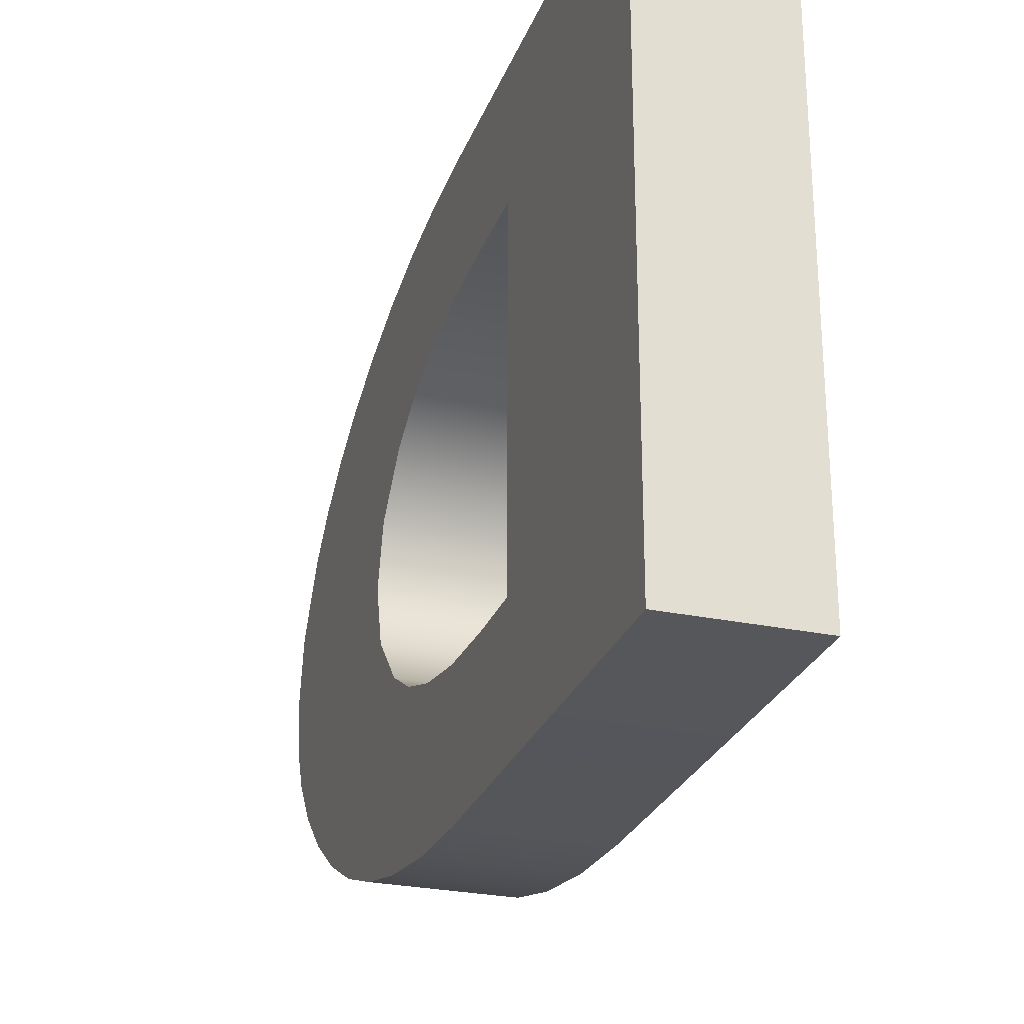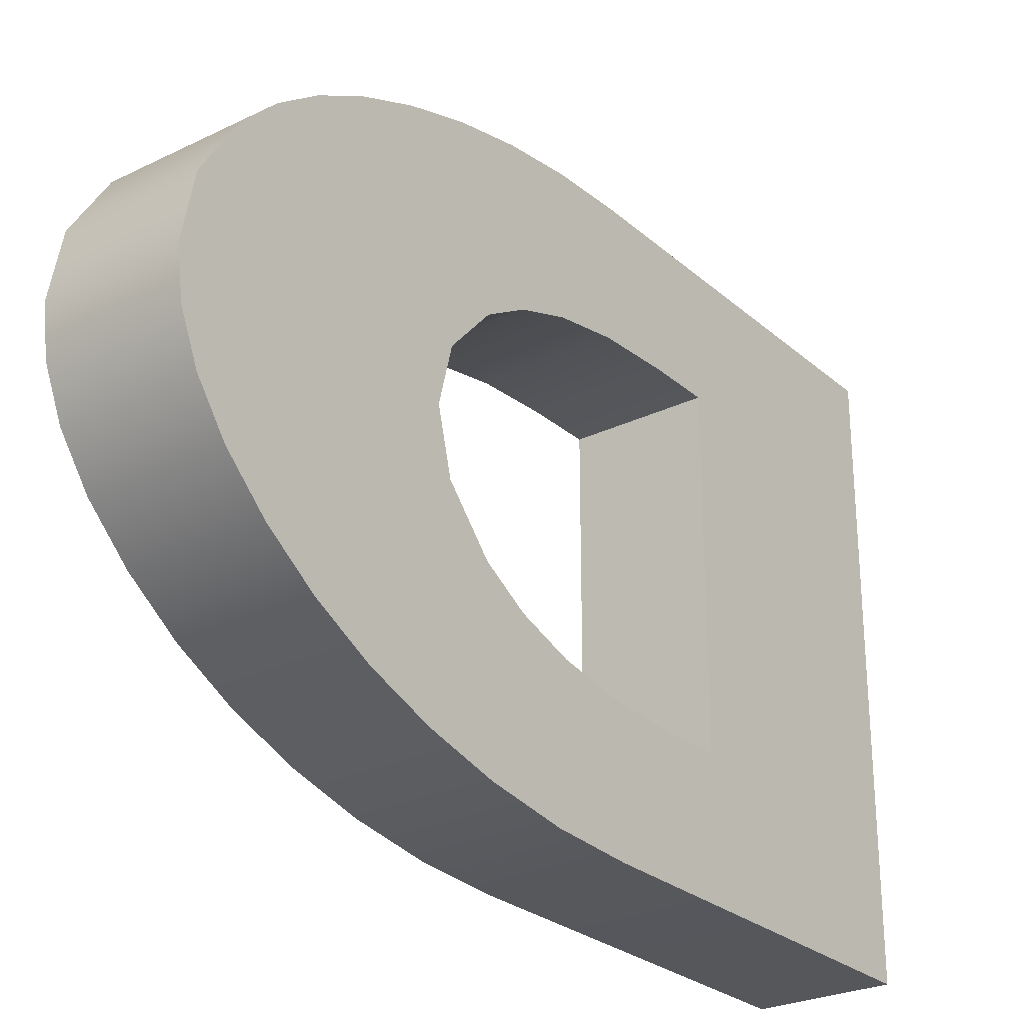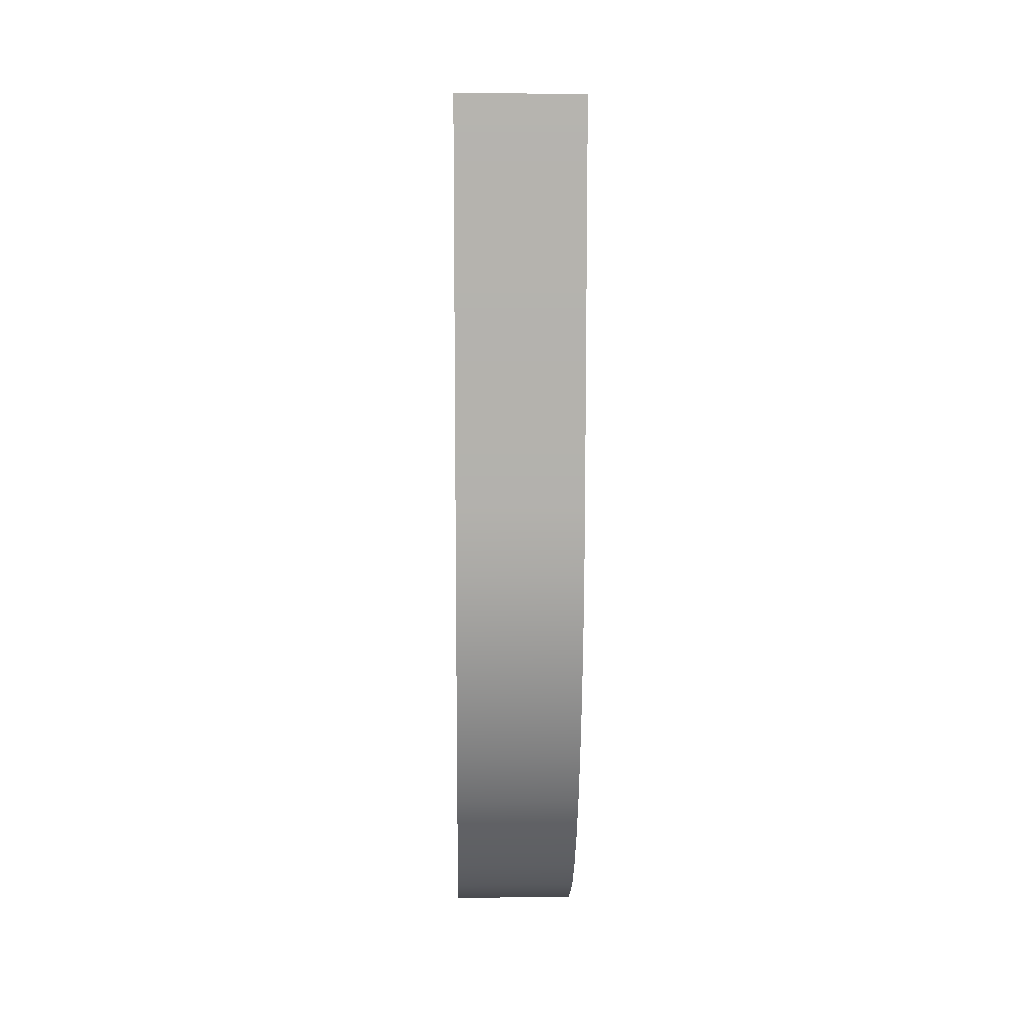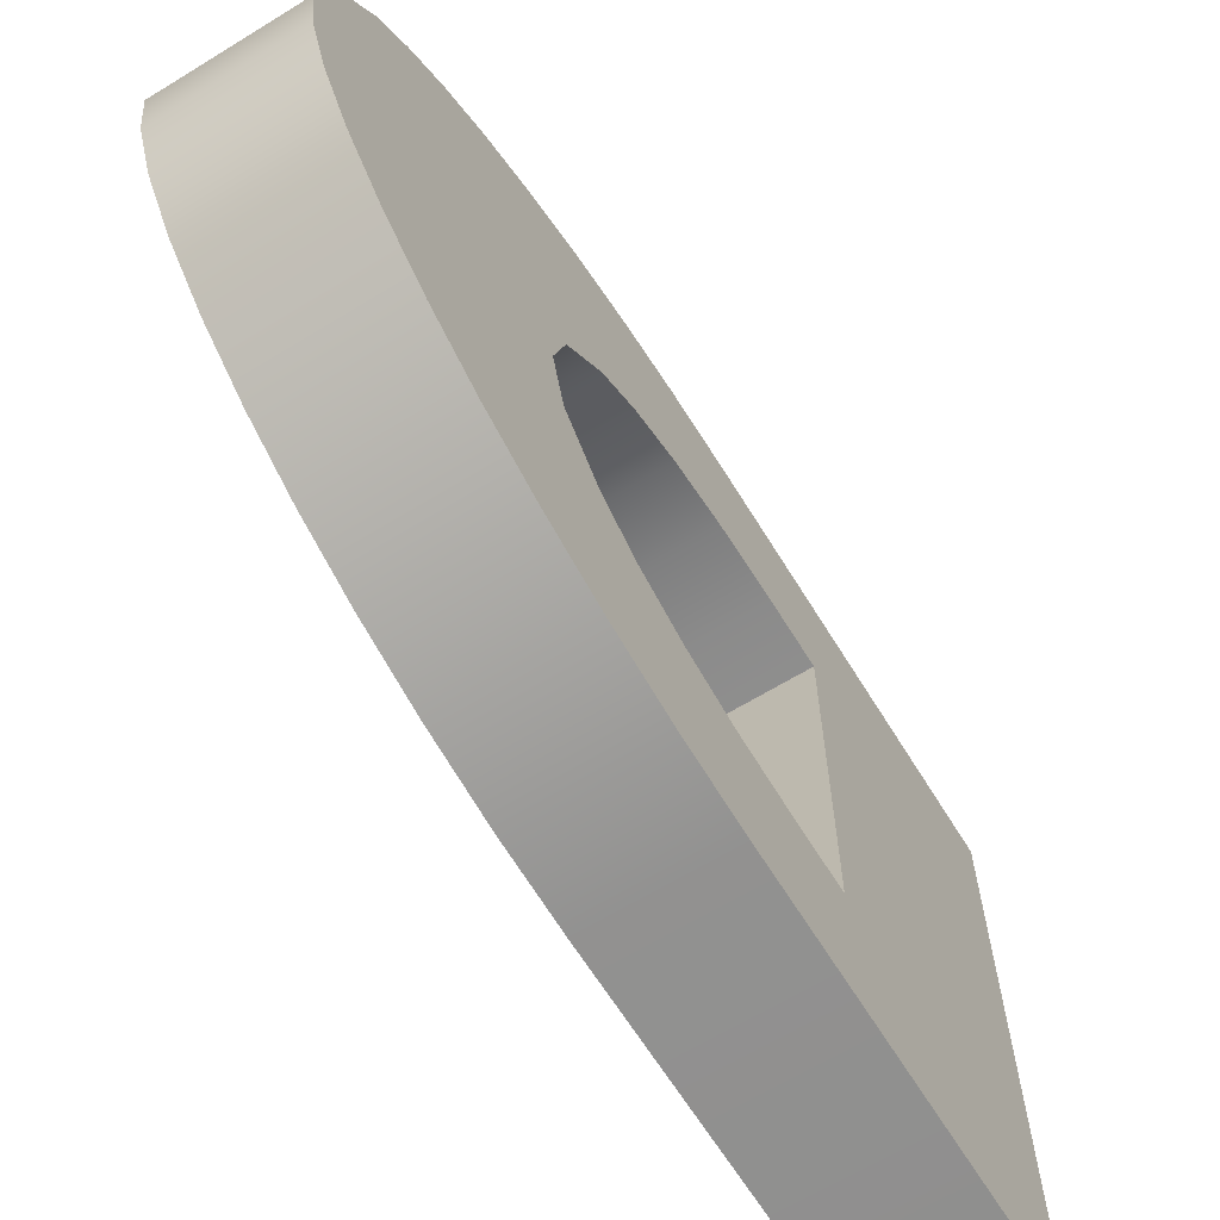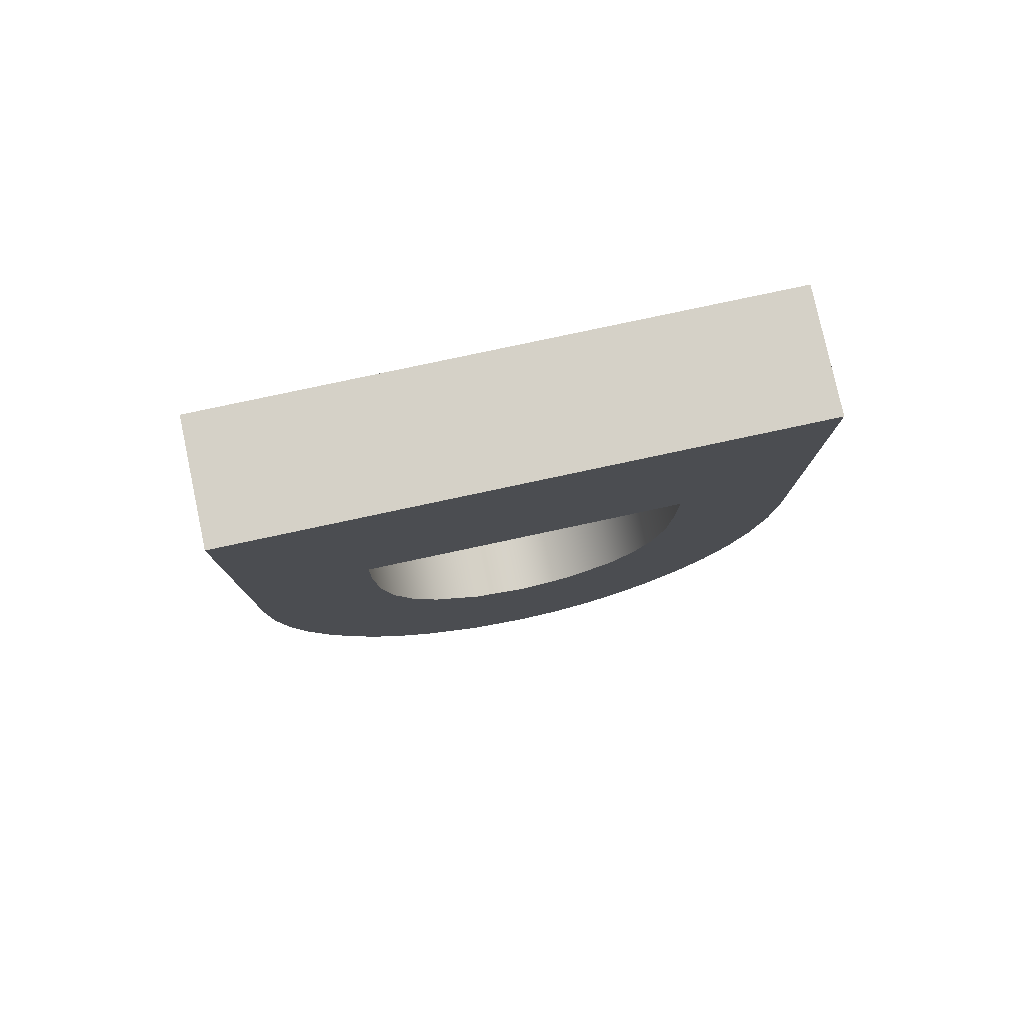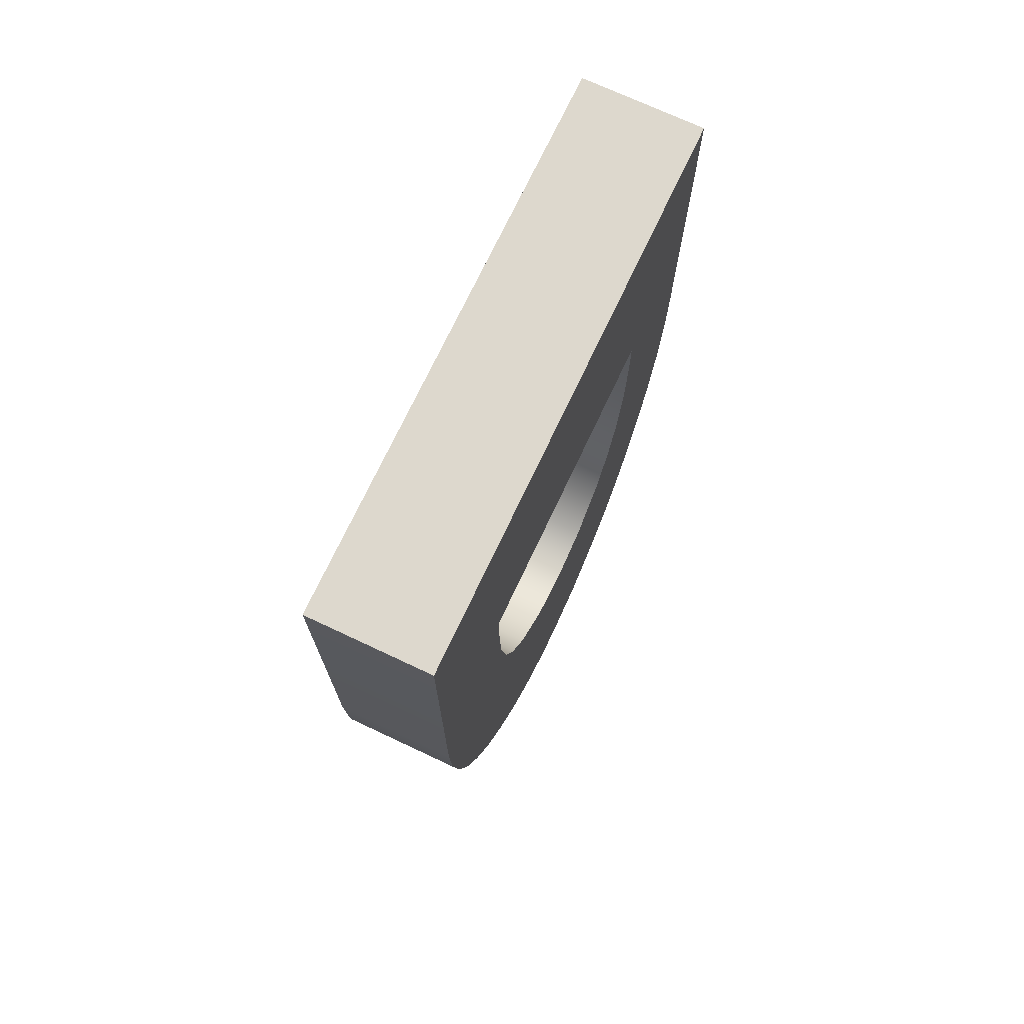
<metadata>
{"format":"obj","ext":"obj","renderer":"f3d","projection":"perspective","resolution":1024,"background":"white","views":[{"elev":-26.9,"azim":-18.1,"up":"+Y"},{"elev":-26.8,"azim":-142.9,"up":"+Y"},{"elev":9.8,"azim":178.4,"up":"+Z"},{"elev":-65.0,"azim":-148.4,"up":"+Y"},{"elev":78.9,"azim":-102.1,"up":"+Z"},{"elev":72.3,"azim":25.2,"up":"+Z"}]}
</metadata>
<code>
o mesh3/mesh3-geometry#mesh3-geometry
v 0.7102 -0.1651 0.4404
v 0.7102 -0.1696 0.4307
v 0.7102 -0.1862 0.4404
v 0.7102 -0.1651 0.4261
v 0.7102 -0.1816 0.4307
v 0.7148 -0.1651 0.4404
v 0.7102 -0.1696 0.4285
v 0.7102 -0.1862 0.4261
v 0.7148 -0.1816 0.4307
v 0.7148 -0.1862 0.4404
v 0.7148 -0.1651 0.4261
v 0.7102 -0.1698 0.4259
v 0.7148 -0.1696 0.4285
v 0.7102 -0.1816 0.4285
v 0.7148 -0.1862 0.4261
v 0.7148 -0.1696 0.4307
v 0.7102 -0.1652 0.4235
v 0.7148 -0.1698 0.4259
v 0.7102 -0.1815 0.4258
v 0.7148 -0.1861 0.4231
v 0.7148 -0.1816 0.4285
v 0.7148 -0.1652 0.4235
v 0.7102 -0.1702 0.4235
v 0.7148 -0.1702 0.4235
v 0.7102 -0.1861 0.4231
v 0.7148 -0.1815 0.4258
v 0.7102 -0.1655 0.4211
v 0.7102 -0.1811 0.4235
v 0.7148 -0.1857 0.4202
v 0.7148 -0.1811 0.4235
v 0.7148 -0.1655 0.4211
v 0.7102 -0.1709 0.4216
v 0.7148 -0.1709 0.4216
v 0.7102 -0.1804 0.4216
v 0.7102 -0.1857 0.4202
v 0.7148 -0.1804 0.4216
v 0.7102 -0.166 0.4187
v 0.7102 -0.1718 0.42
v 0.7148 -0.185 0.4176
v 0.7148 -0.1795 0.42
v 0.7148 -0.166 0.4187
v 0.7148 -0.1718 0.42
v 0.7102 -0.1795 0.42
v 0.7102 -0.185 0.4176
v 0.7102 -0.1667 0.4164
v 0.7102 -0.1736 0.4183
v 0.7148 -0.1841 0.4153
v 0.7148 -0.1777 0.4183
v 0.7148 -0.1736 0.4183
v 0.7148 -0.1667 0.4164
v 0.7102 -0.1777 0.4183
v 0.7102 -0.1841 0.4153
v 0.7148 -0.1756 0.4178
v 0.7102 -0.1676 0.4143
v 0.7102 -0.1756 0.4178
v 0.7148 -0.1831 0.4131
v 0.7148 -0.1676 0.4143
v 0.7102 -0.1831 0.4131
v 0.7102 -0.1686 0.4125
v 0.7102 -0.1818 0.4113
v 0.7148 -0.1686 0.4125
v 0.7148 -0.1818 0.4113
v 0.7148 -0.1697 0.411
v 0.7102 -0.1803 0.4097
v 0.7102 -0.1697 0.411
v 0.7148 -0.1803 0.4097
v 0.7148 -0.171 0.4097
v 0.7102 -0.1788 0.4086
v 0.7102 -0.171 0.4097
v 0.7148 -0.1788 0.4086
v 0.7148 -0.1733 0.4082
v 0.7102 -0.1773 0.408
v 0.7102 -0.1733 0.4082
v 0.7148 -0.1773 0.408
v 0.7148 -0.1756 0.4078
v 0.7102 -0.1756 0.4078
f 1 2 3
f 2 1 4
f 3 2 1
f 4 1 2
f 5 3 2
f 2 3 5
f 3 6 1
f 1 6 3
f 6 4 1
f 1 4 6
f 2 4 7
f 7 4 2
f 3 5 8
f 8 5 3
f 2 9 5
f 5 9 2
f 6 3 10
f 10 3 6
f 4 6 11
f 11 6 4
f 7 4 12
f 12 4 7
f 13 2 7
f 7 2 13
f 8 5 14
f 14 5 8
f 15 3 8
f 8 3 15
f 9 2 16
f 16 2 9
f 9 14 5
f 5 14 9
f 3 15 10
f 10 15 3
f 10 9 6
f 6 9 10
f 6 16 11
f 11 16 6
f 11 17 4
f 4 17 11
f 12 4 17
f 17 4 12
f 18 7 12
f 12 7 18
f 2 13 16
f 16 13 2
f 7 18 13
f 13 18 7
f 8 14 19
f 19 14 8
f 8 20 15
f 15 20 8
f 16 6 9
f 9 6 16
f 14 9 21
f 21 9 14
f 9 10 15
f 15 10 9
f 11 16 13
f 13 16 11
f 17 11 22
f 22 11 17
f 12 17 23
f 23 17 12
f 12 24 18
f 18 24 12
f 11 13 18
f 18 13 11
f 21 19 14
f 14 19 21
f 8 19 25
f 25 19 8
f 20 8 25
f 25 8 20
f 26 15 20
f 20 15 26
f 9 15 21
f 21 15 9
f 11 18 22
f 22 18 11
f 22 27 17
f 17 27 22
f 23 17 27
f 27 17 23
f 24 12 23
f 23 12 24
f 22 18 24
f 24 18 22
f 19 21 26
f 26 21 19
f 25 19 28
f 28 19 25
f 25 29 20
f 20 29 25
f 21 15 26
f 26 15 21
f 26 20 30
f 30 20 26
f 27 22 31
f 31 22 27
f 23 27 32
f 32 27 23
f 23 33 24
f 24 33 23
f 22 24 31
f 31 24 22
f 26 28 19
f 19 28 26
f 25 28 34
f 34 28 25
f 29 25 35
f 35 25 29
f 36 20 29
f 29 20 36
f 30 20 36
f 36 20 30
f 28 26 30
f 30 26 28
f 31 37 27
f 27 37 31
f 32 27 38
f 38 27 32
f 33 23 32
f 32 23 33
f 31 24 33
f 33 24 31
f 30 34 28
f 28 34 30
f 25 34 35
f 35 34 25
f 35 39 29
f 29 39 35
f 36 29 40
f 40 29 36
f 34 30 36
f 36 30 34
f 37 31 41
f 41 31 37
f 38 27 37
f 37 27 38
f 38 33 32
f 32 33 38
f 31 33 42
f 42 33 31
f 35 34 43
f 43 34 35
f 39 35 44
f 44 35 39
f 40 29 39
f 39 29 40
f 40 34 36
f 36 34 40
f 31 42 41
f 41 42 31
f 41 45 37
f 37 45 41
f 38 37 46
f 46 37 38
f 33 38 42
f 42 38 33
f 34 40 43
f 43 40 34
f 35 43 44
f 44 43 35
f 44 47 39
f 39 47 44
f 40 39 48
f 48 39 40
f 41 42 49
f 49 42 41
f 45 41 50
f 50 41 45
f 46 37 45
f 45 37 46
f 46 42 38
f 38 42 46
f 48 43 40
f 40 43 48
f 44 43 51
f 51 43 44
f 47 44 52
f 52 44 47
f 50 39 47
f 47 39 50
f 48 39 53
f 53 39 48
f 42 46 49
f 49 46 42
f 41 49 50
f 50 49 41
f 50 54 45
f 45 54 50
f 46 45 55
f 55 45 46
f 43 48 51
f 51 48 43
f 44 51 55
f 55 51 44
f 44 45 52
f 52 45 44
f 52 56 47
f 47 56 52
f 50 53 39
f 39 53 50
f 50 47 57
f 57 47 50
f 53 51 48
f 48 51 53
f 55 49 46
f 46 49 55
f 50 49 53
f 53 49 50
f 54 50 57
f 57 50 54
f 52 45 54
f 54 45 52
f 55 45 44
f 44 45 55
f 51 53 55
f 55 53 51
f 56 52 58
f 58 52 56
f 57 47 56
f 56 47 57
f 49 55 53
f 53 55 49
f 57 59 54
f 54 59 57
f 52 54 58
f 58 54 52
f 60 56 58
f 58 56 60
f 57 56 61
f 61 56 57
f 59 57 61
f 61 57 59
f 58 54 59
f 59 54 58
f 56 60 62
f 62 60 56
f 58 59 60
f 60 59 58
f 61 56 62
f 62 56 61
f 63 59 61
f 61 59 63
f 64 62 60
f 60 62 64
f 60 59 65
f 65 59 60
f 61 62 63
f 63 62 61
f 59 63 65
f 65 63 59
f 62 64 66
f 66 64 62
f 60 65 64
f 64 65 60
f 63 62 66
f 66 62 63
f 67 65 63
f 63 65 67
f 68 66 64
f 64 66 68
f 64 65 69
f 69 65 64
f 63 66 67
f 67 66 63
f 65 67 69
f 69 67 65
f 66 68 70
f 70 68 66
f 64 69 68
f 68 69 64
f 67 66 70
f 70 66 67
f 71 69 67
f 67 69 71
f 72 70 68
f 68 70 72
f 68 69 73
f 73 69 68
f 67 70 71
f 71 70 67
f 69 71 73
f 73 71 69
f 70 72 74
f 74 72 70
f 68 73 72
f 72 73 68
f 71 70 74
f 74 70 71
f 75 73 71
f 71 73 75
f 76 74 72
f 72 74 76
f 72 73 76
f 76 73 72
f 71 74 75
f 75 74 71
f 73 75 76
f 76 75 73
f 74 76 75
f 75 76 74

</code>
